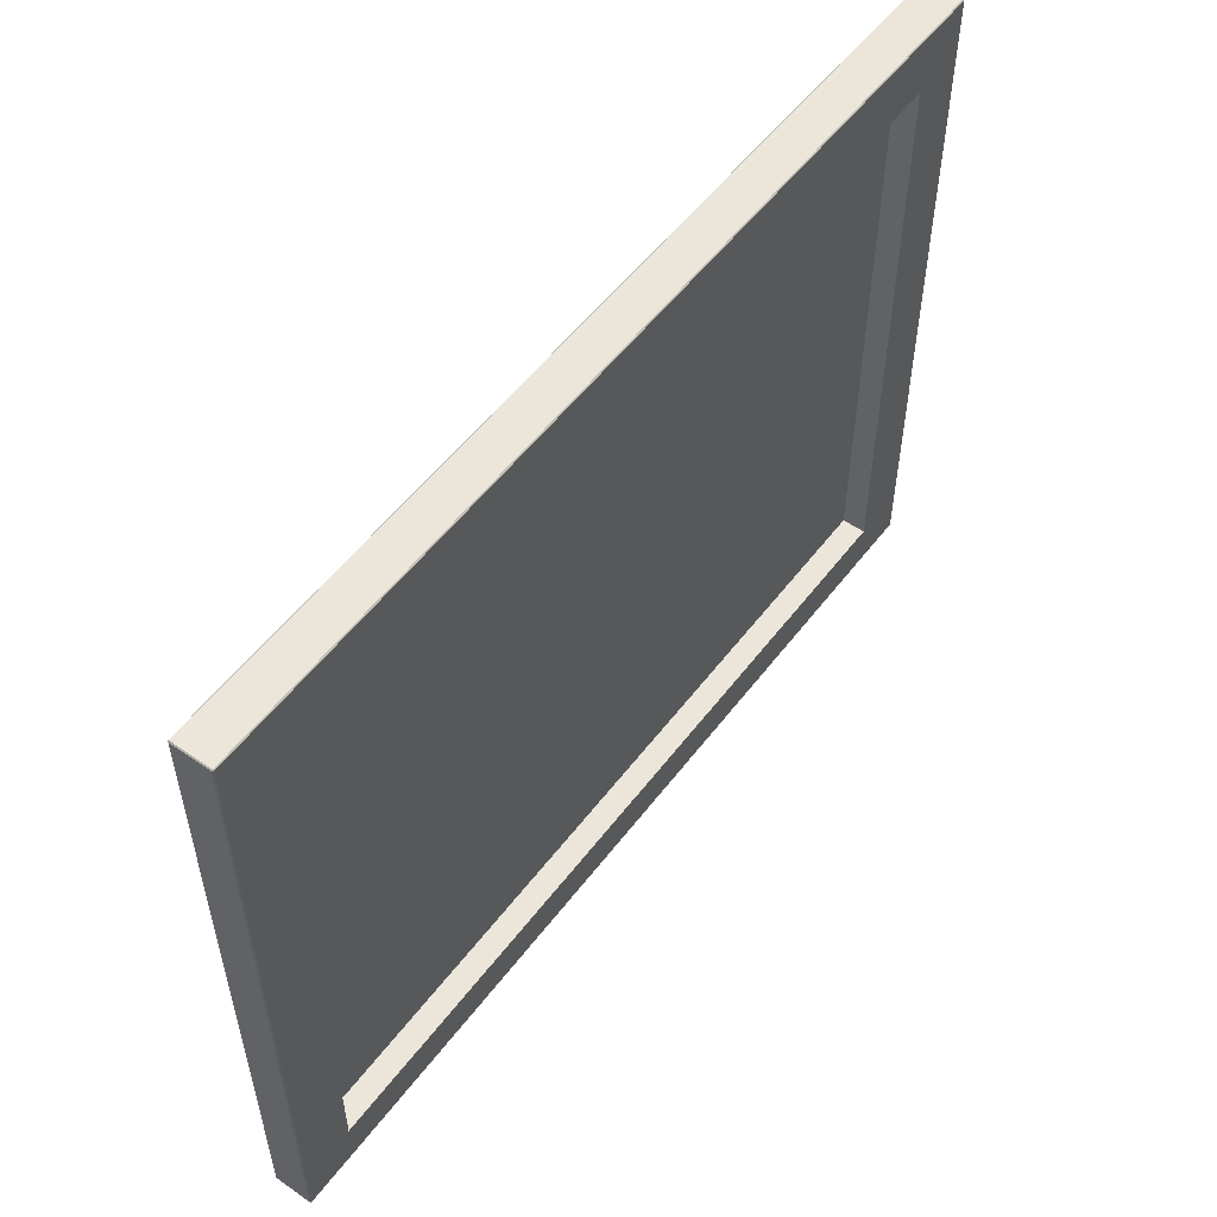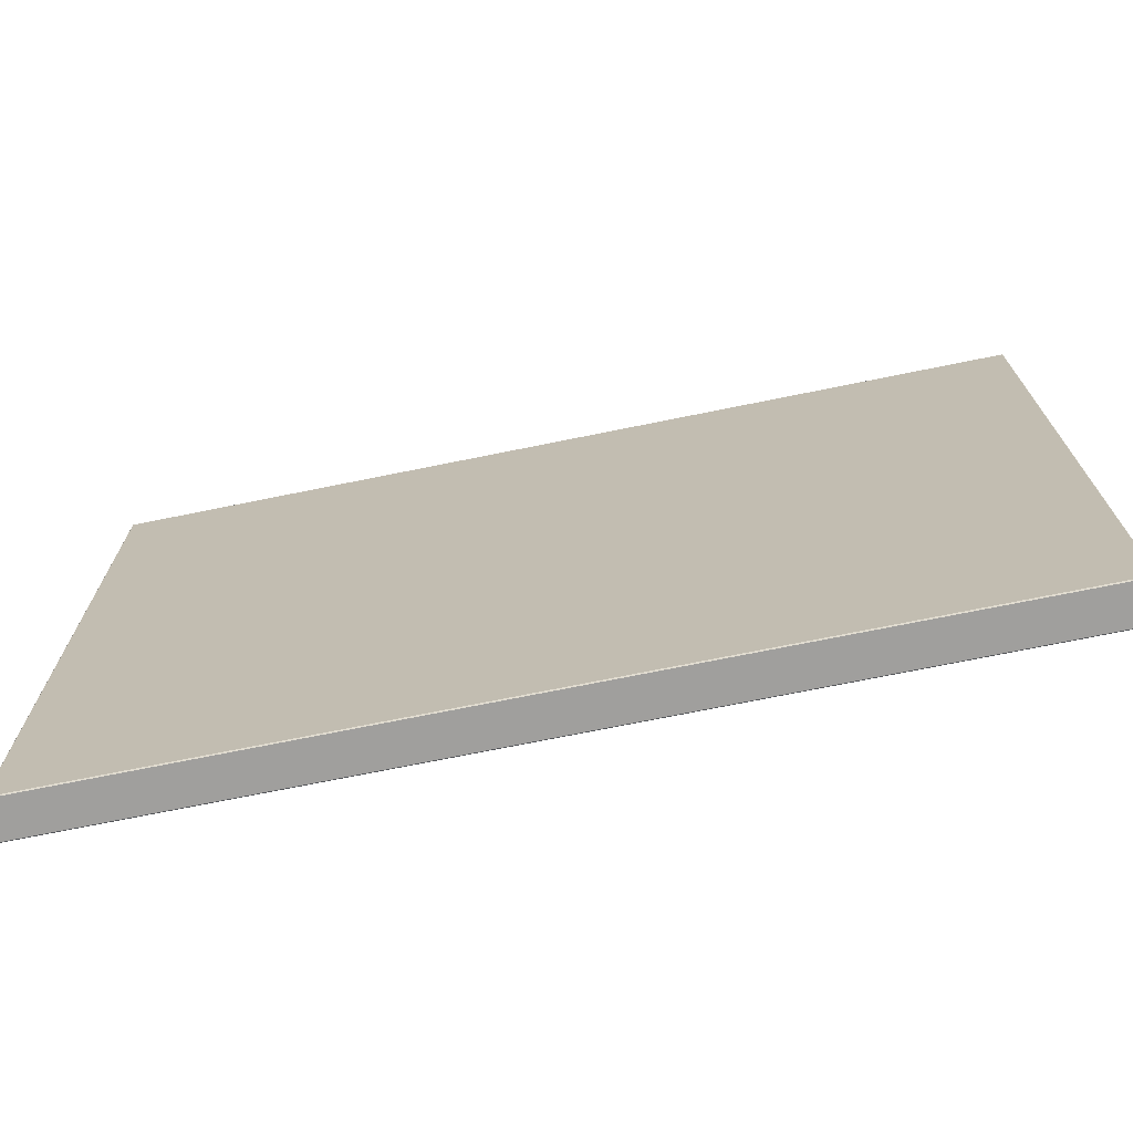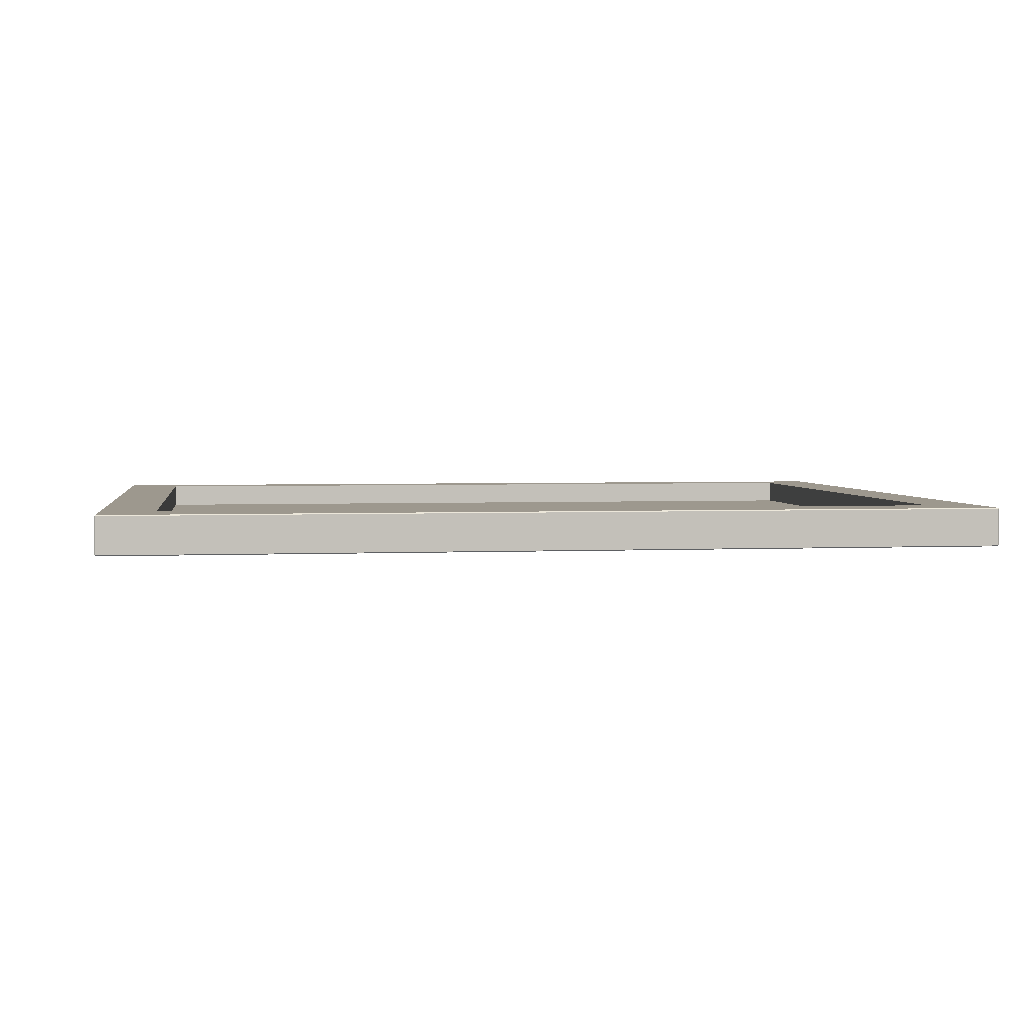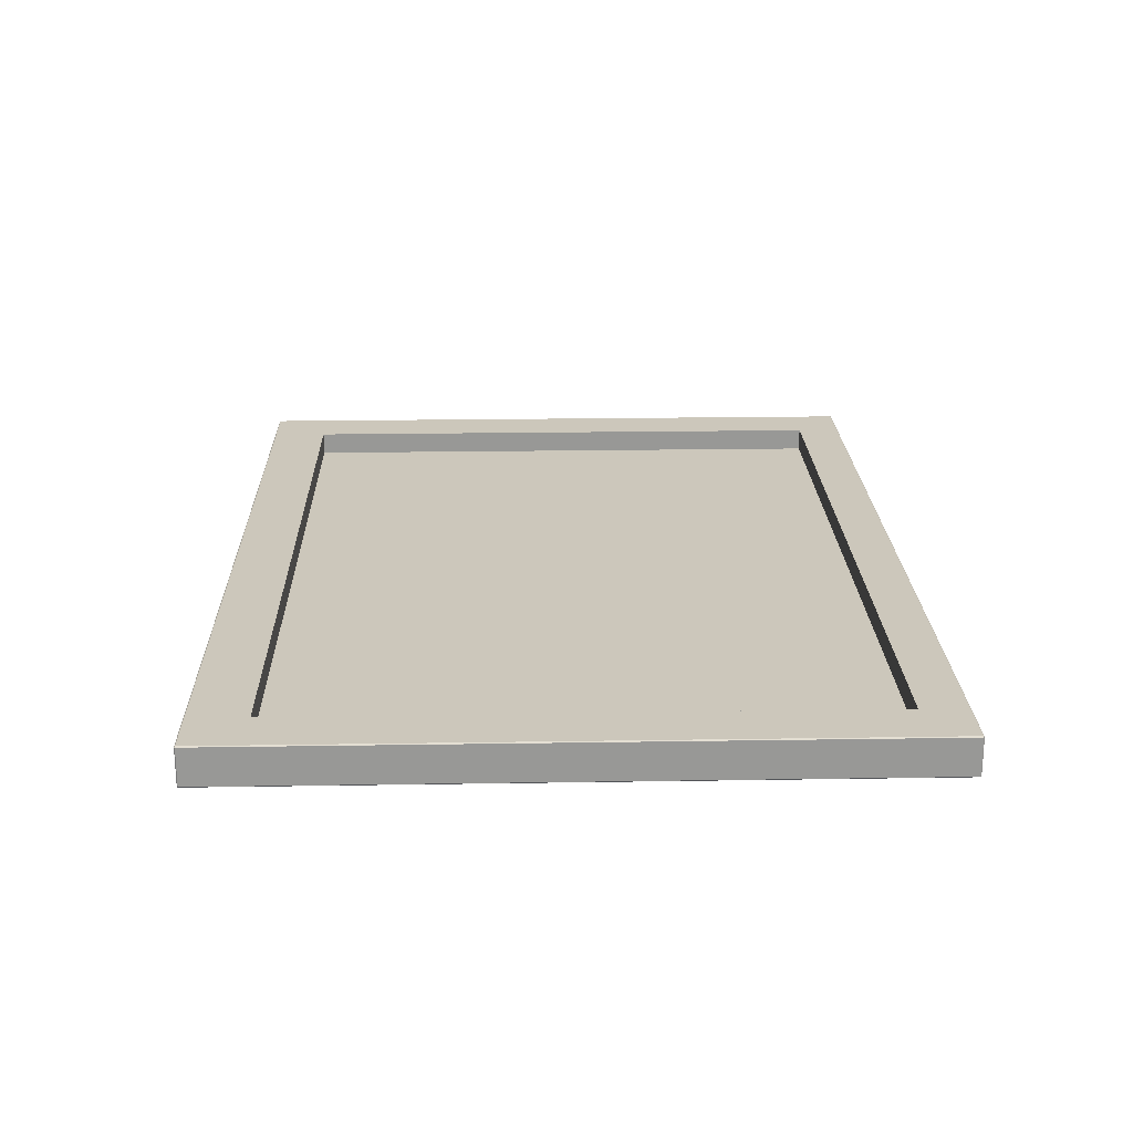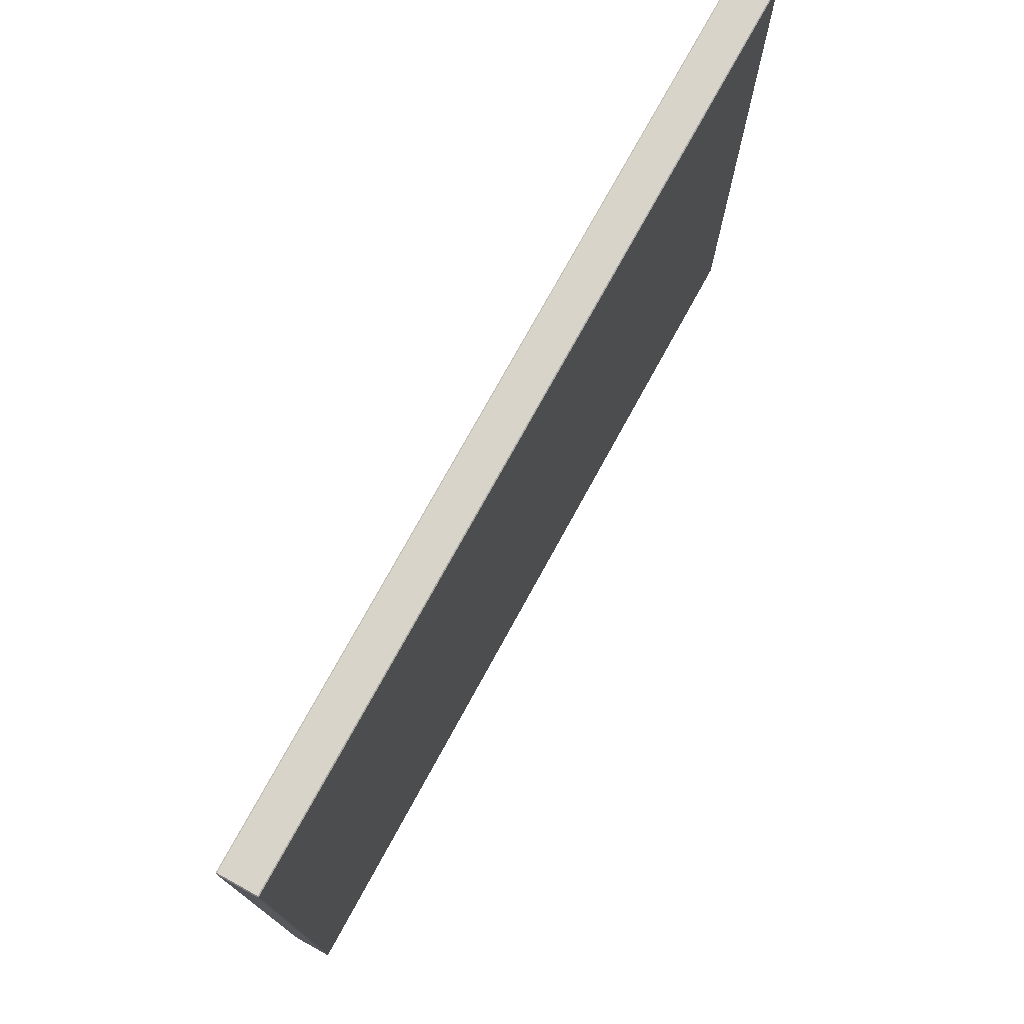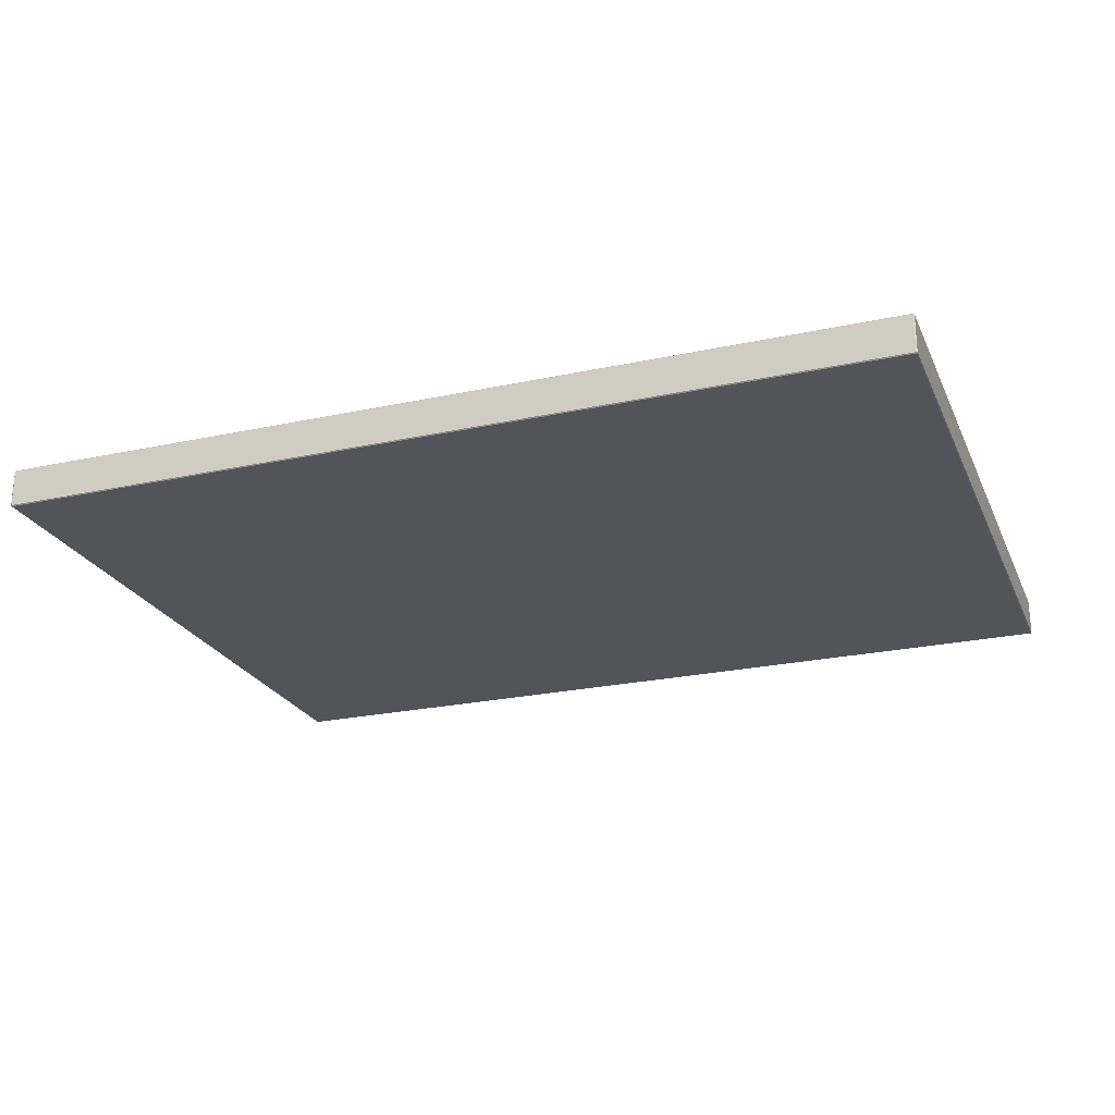
<metadata>
{"format":"obj","ext":"obj","renderer":"f3d","projection":"perspective","resolution":1024,"background":"white","views":[{"elev":54.4,"azim":126.5,"up":"+Z"},{"elev":-71.4,"azim":11.5,"up":"+Z"},{"elev":3.2,"azim":-8.3,"up":"+Y"},{"elev":21.7,"azim":88.4,"up":"+Y"},{"elev":75.1,"azim":-61.3,"up":"+Z"},{"elev":-23.8,"azim":-160.1,"up":"+Y"}]}
</metadata>
<code>
o Box039_1/Box039/mesh2/mesh2-geometry#mesh2-geometry
v -0.6372 0.5008 -0.5002
v -0.6372 0.4994 -0.4988
v -0.6386 0.5008 -0.4988
v 0.643 0.4994 -0.4988
v -0.6372 0.4994 0.4778
v -0.6386 0.554 -0.4988
v 0.643 0.5008 -0.5002
v -0.6386 0.5008 0.4778
v -0.6372 0.554 -0.5002
v 0.6444 0.5008 -0.4988
v 0.643 0.4994 0.4778
v -0.6372 0.5008 0.4792
v -0.6372 0.5554 -0.4988
v -0.6386 0.554 0.4778
v 0.643 0.554 -0.5002
v 0.6444 0.5008 0.4778
v 0.643 0.5008 0.4792
v 0.643 0.5554 -0.4988
v 0.6444 0.554 0.4778
v 0.6444 0.554 -0.4988
v 0.643 0.554 0.4792
v -0.6372 0.554 0.4792
v -0.6372 0.5554 0.4778
v -0.5589 0.5554 -0.4335
v -0.5589 0.5554 0.3959
v 0.5648 0.5554 -0.4335
v 0.643 0.5554 0.4778
v -0.5589 0.5218 -0.4335
v 0.5648 0.5554 0.3959
v -0.5589 0.5218 0.3959
v 0.5648 0.5218 -0.4335
v 0.5648 0.5218 0.3959
f 1 2 3
f 1 4 2
f 5 3 2
f 6 1 3
f 4 1 7
f 4 5 2
f 3 5 8
f 1 6 9
f 8 6 3
f 9 7 1
f 10 4 7
f 5 4 11
f 5 12 8
f 9 6 13
f 6 8 14
f 7 9 15
f 16 4 10
f 15 10 7
f 4 16 11
f 17 5 11
f 5 17 12
f 12 14 8
f 14 13 6
f 18 9 13
f 9 18 15
f 10 19 16
f 10 15 20
f 16 17 11
f 21 12 17
f 14 12 22
f 13 14 23
f 13 24 18
f 20 15 18
f 19 10 20
f 21 16 19
f 16 21 17
f 12 21 22
f 14 22 23
f 23 25 13
f 24 13 25
f 18 24 26
f 27 20 18
f 20 27 19
f 27 21 19
f 27 22 21
f 22 27 23
f 25 23 27
f 25 28 24
f 28 26 24
f 18 26 29
f 18 29 27
f 25 27 29
f 28 25 30
f 26 28 31
f 26 32 29
f 32 25 29
f 25 32 30
f 32 28 30
f 28 32 31
f 32 26 31
f 3 2 1
f 2 4 1
f 2 3 5
f 3 1 6
f 7 1 4
f 2 5 4
f 8 5 3
f 9 6 1
f 3 6 8
f 1 7 9
f 7 4 10
f 11 4 5
f 8 12 5
f 13 6 9
f 14 8 6
f 15 9 7
f 10 4 16
f 7 10 15
f 11 16 4
f 11 5 17
f 12 17 5
f 8 14 12
f 6 13 14
f 13 9 18
f 15 18 9
f 16 19 10
f 20 15 10
f 11 17 16
f 17 12 21
f 22 12 14
f 23 14 13
f 18 24 13
f 18 15 20
f 20 10 19
f 19 16 21
f 17 21 16
f 22 21 12
f 23 22 14
f 13 25 23
f 25 13 24
f 26 24 18
f 18 20 27
f 19 27 20
f 19 21 27
f 21 22 27
f 23 27 22
f 27 23 25
f 24 28 25
f 24 26 28
f 29 26 18
f 27 29 18
f 29 27 25
f 30 25 28
f 31 28 26
f 29 32 26
f 29 25 32
f 30 32 25
f 30 28 32
f 31 32 28
f 31 26 32

</code>
